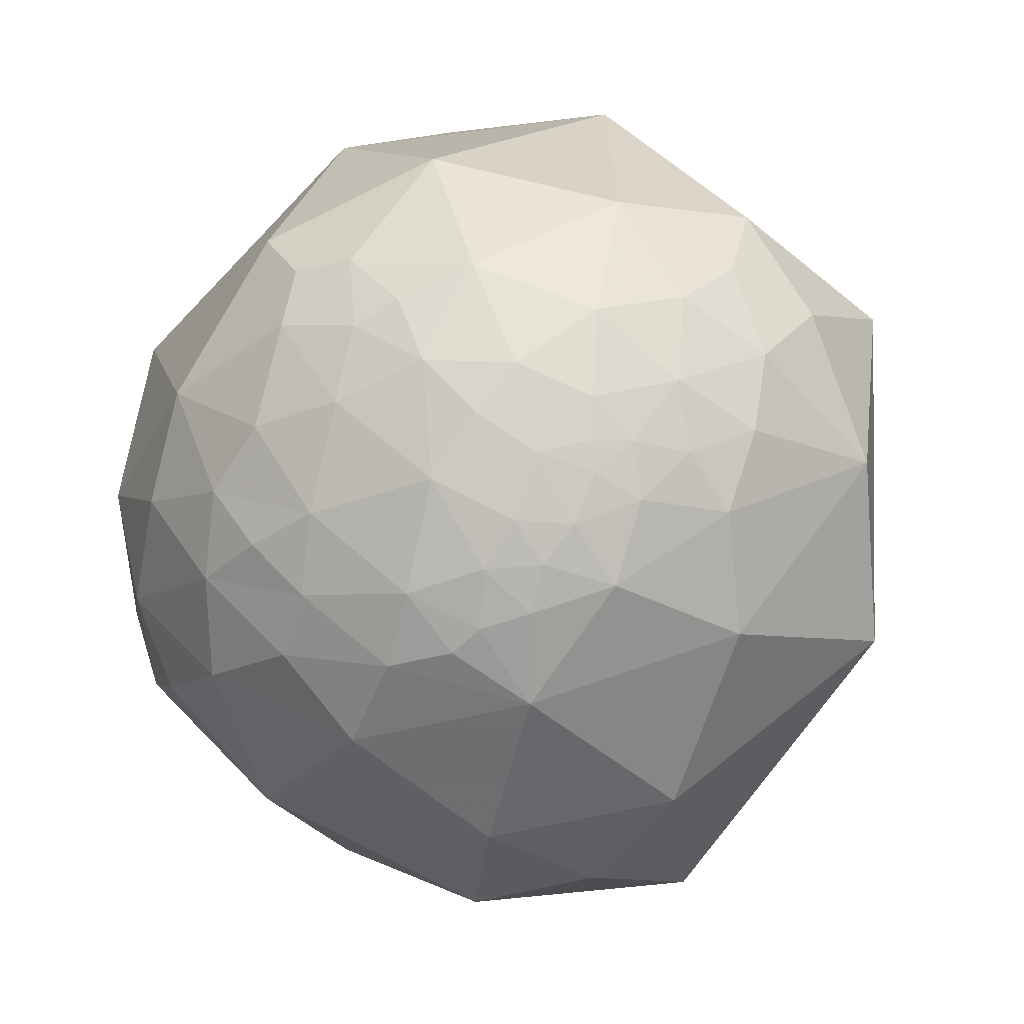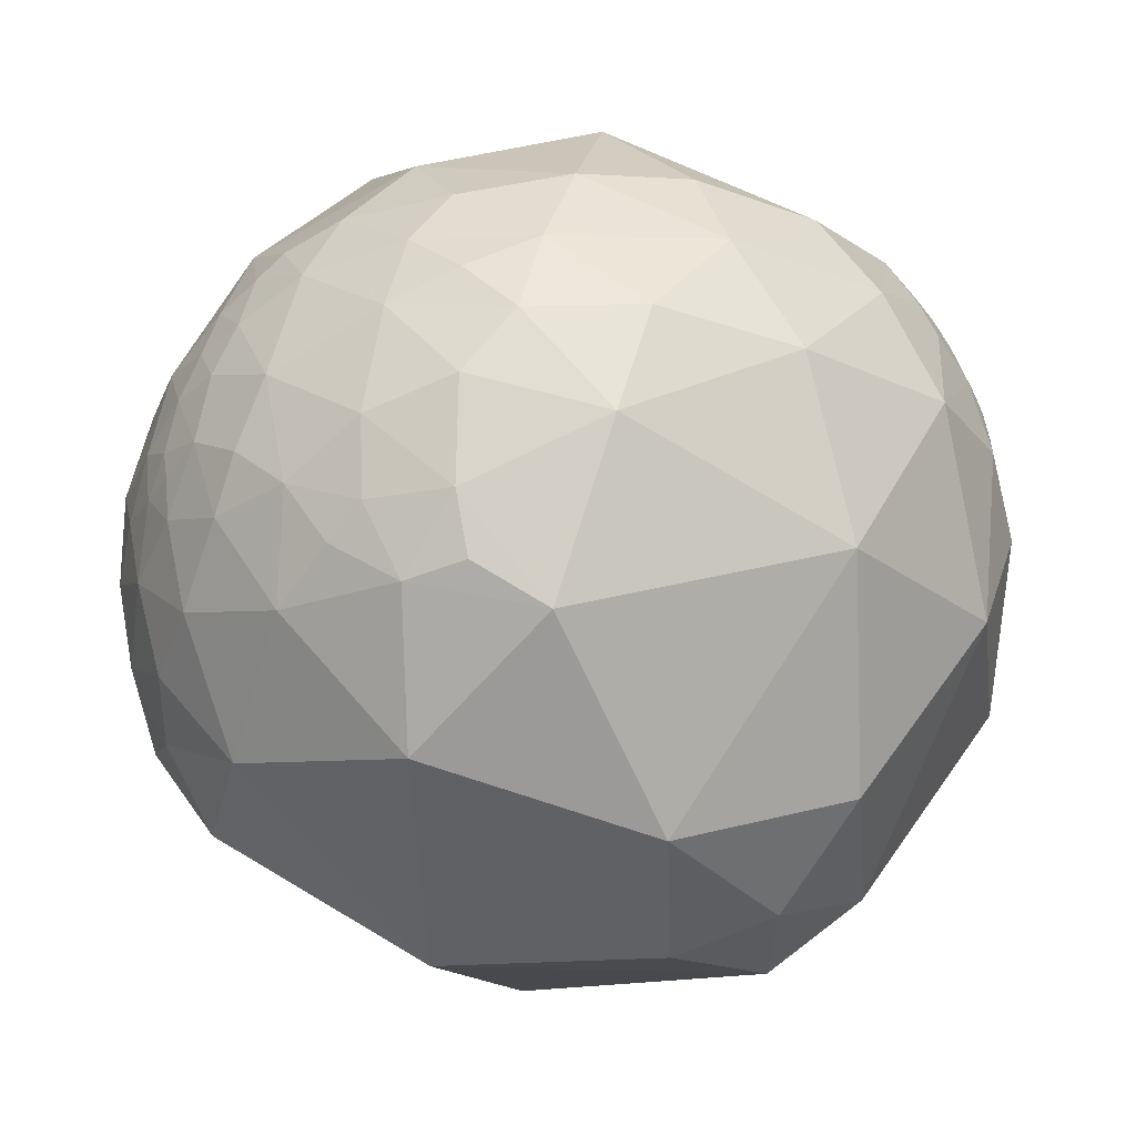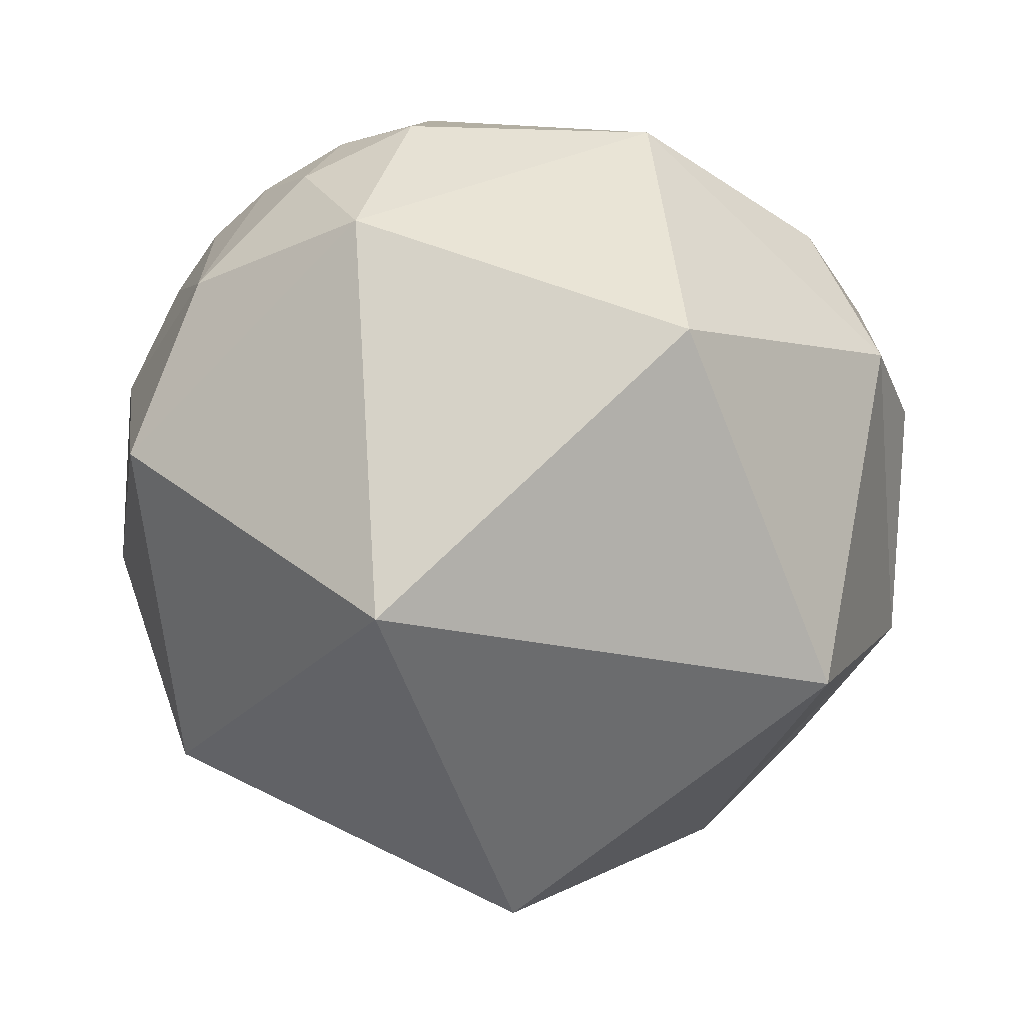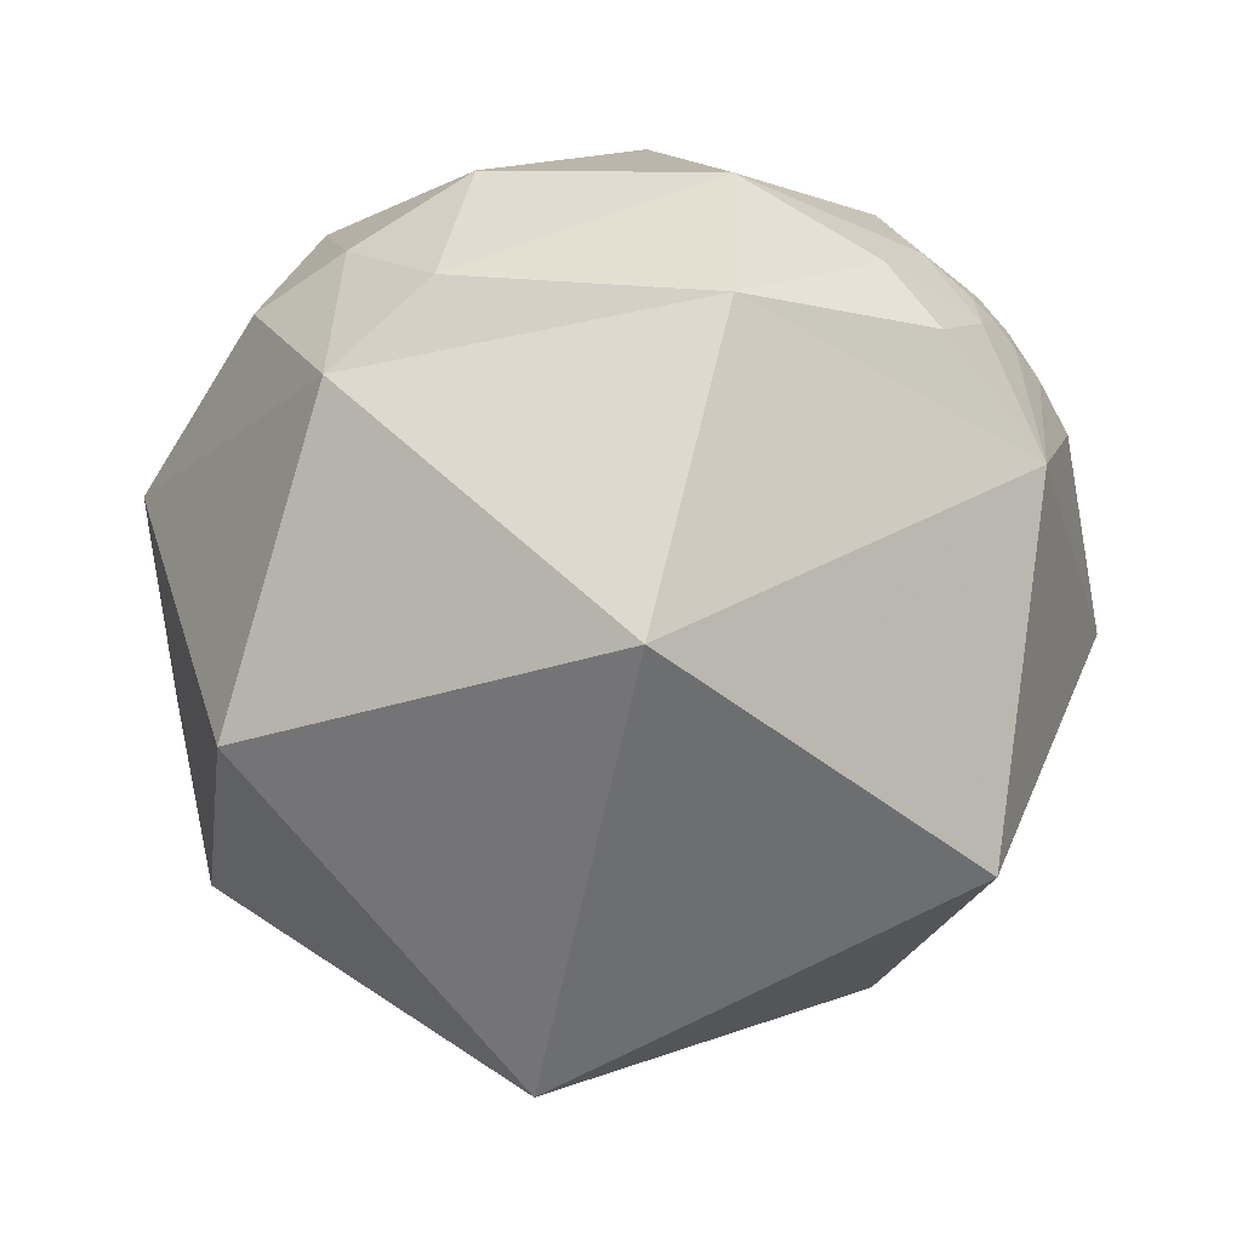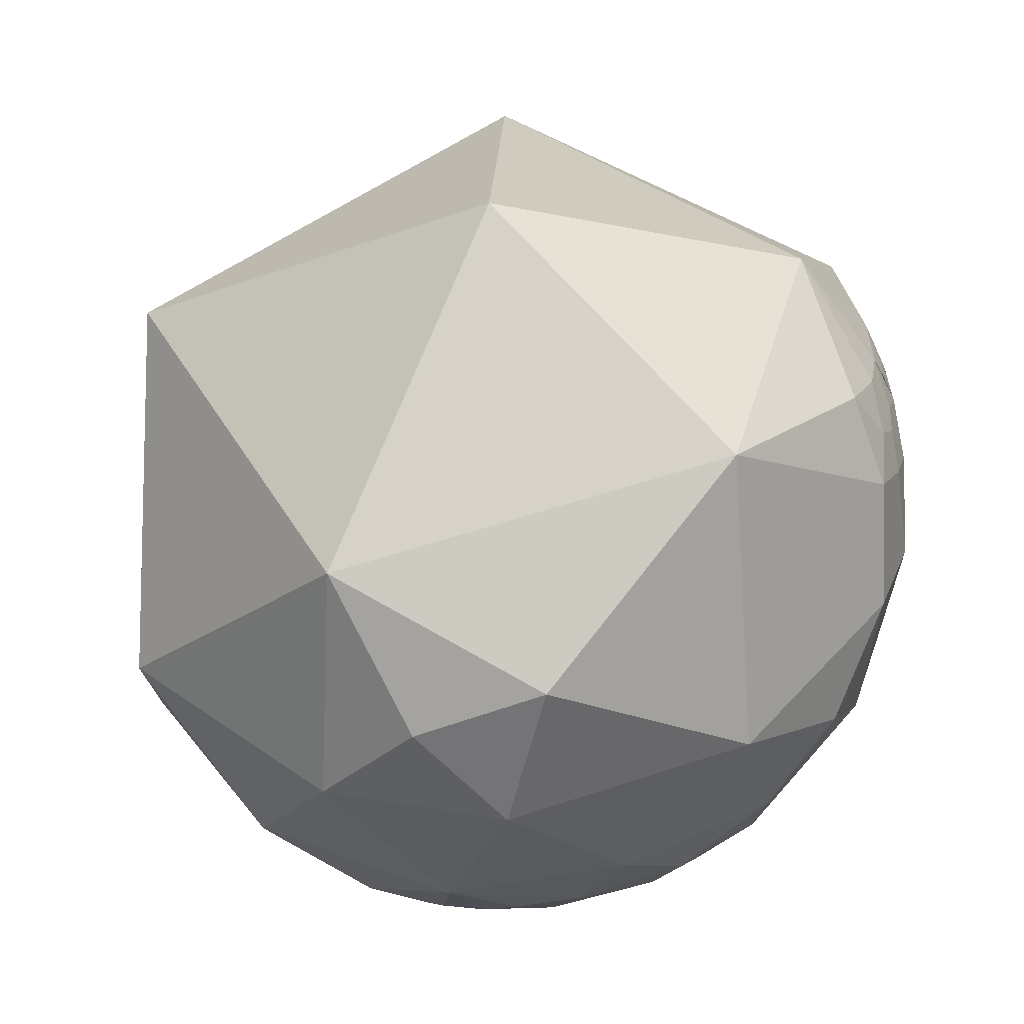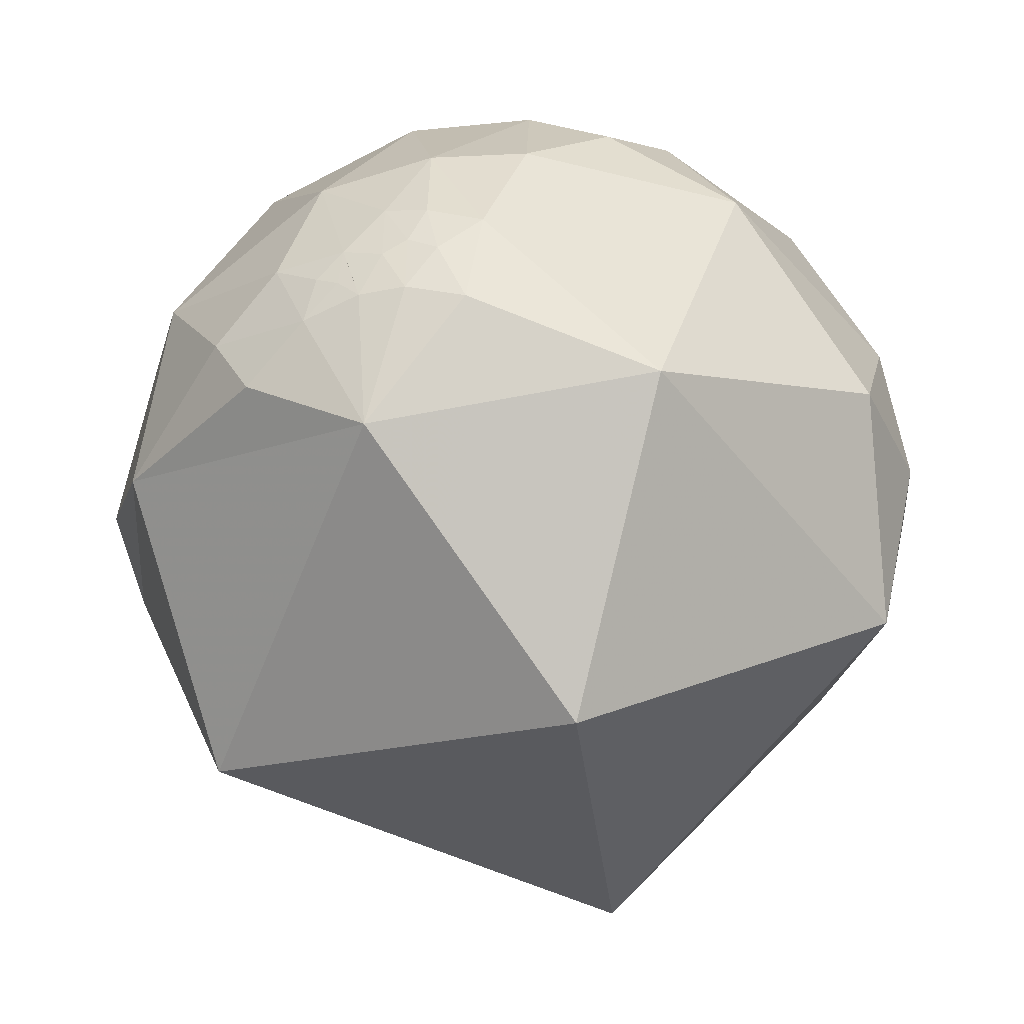
<metadata>
{"format":"obj","ext":"obj","renderer":"f3d","projection":"perspective","resolution":1024,"background":"white","views":[{"elev":-16.8,"azim":47.8,"up":"+Y"},{"elev":66.4,"azim":169.1,"up":"+Z"},{"elev":-65.3,"azim":133.5,"up":"+Z"},{"elev":-42.5,"azim":-131.9,"up":"+Z"},{"elev":-71.6,"azim":-140.6,"up":"+Y"},{"elev":-18.4,"azim":-57.9,"up":"+Z"}]}
</metadata>
<code>
v -0.8606 -0.2053 0.466
v -0.8059 0.01328 0.5919
v -0.9128 -0.2363 0.333
v -0.7258 -0.2385 0.6452
v -0.4949 -0.02725 0.8685
v 0.2515 0.1802 0.9509
v 0.2021 -0.05105 0.978
v 0.2516 0.3188 0.9138
v 0.245 -0.4236 0.8721
v 0.3666 -0.5805 0.7271
v 0.1537 -0.3041 0.9402
v 0.1368 -0.5315 0.8359
v -0.0828 0.09793 0.9917
v -0.4003 -0.3033 0.8647
v -0.2006 -0.13 0.971
v -0.02057 -0.3444 0.9386
v 0.06256 -0.1691 0.9836
v 0.1094 0.442 0.8903
v -0.5152 0.3775 0.7694
v -0.924 -0.1386 0.3564
v 0.5776 -0.2178 0.7867
v 0.6665 -0.08108 0.7411
v 0.7299 0.02955 0.683
v 0.3195 -0.2624 0.9105
v 0.4695 -0.4452 0.7625
v 0.4993 -0.5642 0.6576
v 0.6182 -0.4049 0.6737
v 0.6556 -0.492 0.5729
v 0.7082 -0.3972 0.5836
v 0.5783 0.04406 0.8146
v 0.8286 0.1609 0.5361
v 0.6354 0.2725 0.7225
v 0.5145 0.1974 0.8344
v 0.3859 0.3194 0.8655
v -0.04578 0.8339 0.55
v -0.2696 0.9347 0.2316
v -0.4598 0.7797 0.425
v -0.8199 0.4325 0.375
v -0.9659 0.1819 0.1844
v -0.9387 0.03627 0.3428
v -0.953 -0.08725 0.2903
v -0.9519 -0.145 0.2698
v -0.9424 -0.1755 0.2846
v -0.8853 -0.2855 0.367
v -0.8384 -0.3046 0.452
v -0.8028 -0.4308 0.4123
v -0.6269 -0.4362 0.6455
v -0.3725 -0.5071 0.7772
v -0.1236 -0.5324 0.8374
v 0.4044 -0.0299 0.9141
v 0.4331 0.1442 0.8897
v 0.691 -0.3074 0.6542
v 0.8318 -0.04365 0.5534
v 0.7483 -0.1674 0.6419
v 0.782 0.4609 0.4197
v 0.4312 0.6083 0.6664
v -0.03255 0.9758 0.2164
v 0.8208 -0.1407 0.5536
v -0.9683 -0.235 -0.0851
v -0.8777 -0.4346 0.2018
v -0.9522 -0.2028 0.2284
v -0.5275 -0.4982 -0.6882
v -0.6277 -0.7776 0.03672
v 0.197 -0.9153 -0.3514
v 0.8754 0.3477 -0.336
v 0.8346 -0.4319 -0.342
v 0.9842 -0.07423 -0.1609
v 0.9687 0.2481 -0.008607
v 0.1898 -0.709 0.6792
v 0.2723 -0.8965 0.3495
v 0.3332 -0.08721 -0.9388
v -0.008593 -0.9901 0.1404
v 0.2872 -0.9569 0.0432
v 0.5715 -0.8184 0.06012
v 0.2517 0.768 -0.5889
v -0.5715 0.4437 -0.6903
v -0.9964 0.06608 0.05219
v -0.9799 -0.0736 0.1853
v 0.8548 -0.5005 0.1373
v 0.7841 -0.433 0.4446
v 0.9333 -0.2621 0.2455
v 0.9763 -0.07692 0.2022
v 0.9238 -0.148 0.353
v 0.5655 -0.6618 0.4922
v 0.5672 -0.521 0.6379
v 0.9802 0.1072 0.1665
v 0.9232 0.00941 0.3843
v 0.866 0.4918 0.09013
v -0.2617 0.9572 -0.1237
v -0.4779 0.8779 0.03103
v -0.8695 0.4909 -0.05453
v -0.9226 -0.3056 0.2353
v -0.8716 -0.3562 0.3368
v -0.2294 -0.7694 0.5961
v 0.9268 0.3123 0.2084
v 0.7713 -0.3145 0.5533
v 0.4567 0.8783 0.1415
v 0.9113 0.2147 0.3514
v 0.8605 -0.2575 0.4397
v 0.8703 -0.1344 0.4738
v 0.8187 -0.2073 0.5355
f 1 20 3
f 45 4 1
f 2 4 5
f 10 9 12
f 13 15 17
f 17 7 13
f 15 16 17
f 7 6 13
f 19 13 18
f 13 19 5
f 27 28 29
f 25 21 24
f 5 15 13
f 18 8 34
f 35 36 37
f 37 90 38
f 91 38 90
f 19 38 2
f 78 40 39
f 41 42 20
f 46 4 45
f 4 46 47
f 4 47 14
f 48 14 47
f 14 48 49
f 49 16 14
f 9 11 16
f 24 21 50
f 17 11 24
f 25 26 85
f 24 50 7
f 27 85 28
f 52 21 27
f 54 23 22
f 32 33 30
f 30 50 21
f 32 31 55
f 51 50 30
f 52 96 54
f 16 11 17
f 3 61 92
f 63 59 62
f 64 62 71
f 67 66 65
f 73 74 70
f 75 65 71
f 71 76 75
f 62 59 76
f 78 59 61
f 3 20 61
f 82 83 81
f 69 84 10
f 10 84 26
f 64 63 62
f 59 78 77
f 72 64 73
f 76 71 62
f 87 82 86
f 86 98 87
f 76 91 89
f 91 76 59
f 77 39 91
f 61 20 43
f 63 46 60
f 46 63 47
f 48 94 49
f 70 94 72
f 94 70 69
f 49 94 69
f 69 12 49
f 81 79 67
f 79 84 74
f 84 79 80
f 96 29 80
f 55 98 95
f 88 55 95
f 67 86 82
f 31 98 55
f 55 88 97
f 97 65 75
f 57 97 89
f 88 68 65
f 68 95 86
f 99 81 83
f 100 83 87
f 100 99 83
f 3 92 44
f 53 87 31
f 42 41 78
f 96 101 54
f 58 54 101
f 58 101 100
f 100 101 99
f 96 99 101
f 2 20 1
f 1 4 2
f 24 11 9
f 6 34 8
f 14 16 15
f 6 8 18
f 18 13 6
f 5 19 2
f 40 20 2
f 42 43 20
f 30 21 22
f 23 30 22
f 38 91 39
f 30 33 51
f 53 31 23
f 35 19 18
f 19 35 37
f 37 36 90
f 19 37 38
f 38 40 2
f 16 49 12
f 40 78 41
f 20 40 41
f 44 1 3
f 44 93 45
f 44 45 1
f 93 46 45
f 6 50 51
f 17 24 7
f 25 27 21
f 27 25 85
f 29 52 27
f 29 96 52
f 54 53 23
f 50 6 7
f 32 30 23
f 21 54 22
f 54 21 52
f 97 57 35
f 56 34 32
f 56 18 34
f 66 74 64
f 18 56 35
f 35 57 36
f 33 34 51
f 32 34 33
f 58 53 54
f 10 26 25
f 10 25 9
f 59 92 61
f 60 92 59
f 72 63 64
f 65 68 67
f 10 12 69
f 73 70 72
f 47 63 94
f 71 65 66
f 61 42 78
f 61 43 42
f 81 80 79
f 69 70 84
f 80 29 28
f 59 63 60
f 83 82 87
f 87 98 31
f 36 57 89
f 5 4 14
f 75 76 89
f 90 36 89
f 89 91 90
f 77 91 59
f 77 78 39
f 60 93 92
f 60 46 93
f 94 63 72
f 66 67 79
f 28 85 84
f 74 84 70
f 84 85 26
f 88 95 68
f 99 96 80
f 56 32 55
f 67 68 86
f 82 81 67
f 88 65 97
f 89 97 75
f 86 95 98
f 73 64 74
f 44 92 93
f 53 100 87
f 100 53 58
f 9 25 24
f 39 40 38
f 12 9 16
f 51 34 6
f 23 31 32
f 35 56 97
f 64 71 66
f 94 48 47
f 14 15 5
f 79 74 66
f 84 80 28
f 80 81 99
f 55 97 56

</code>
